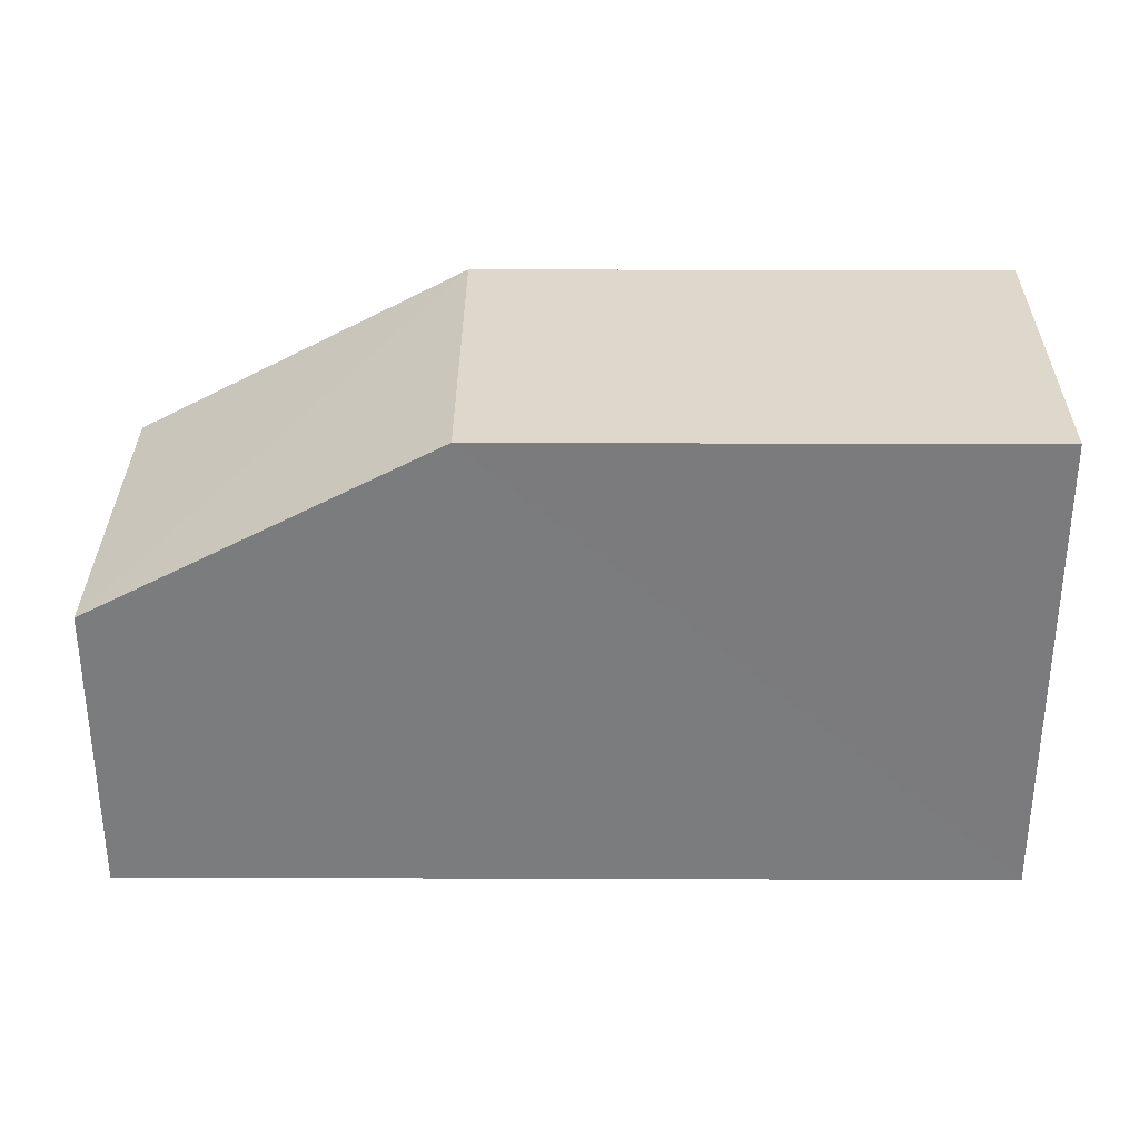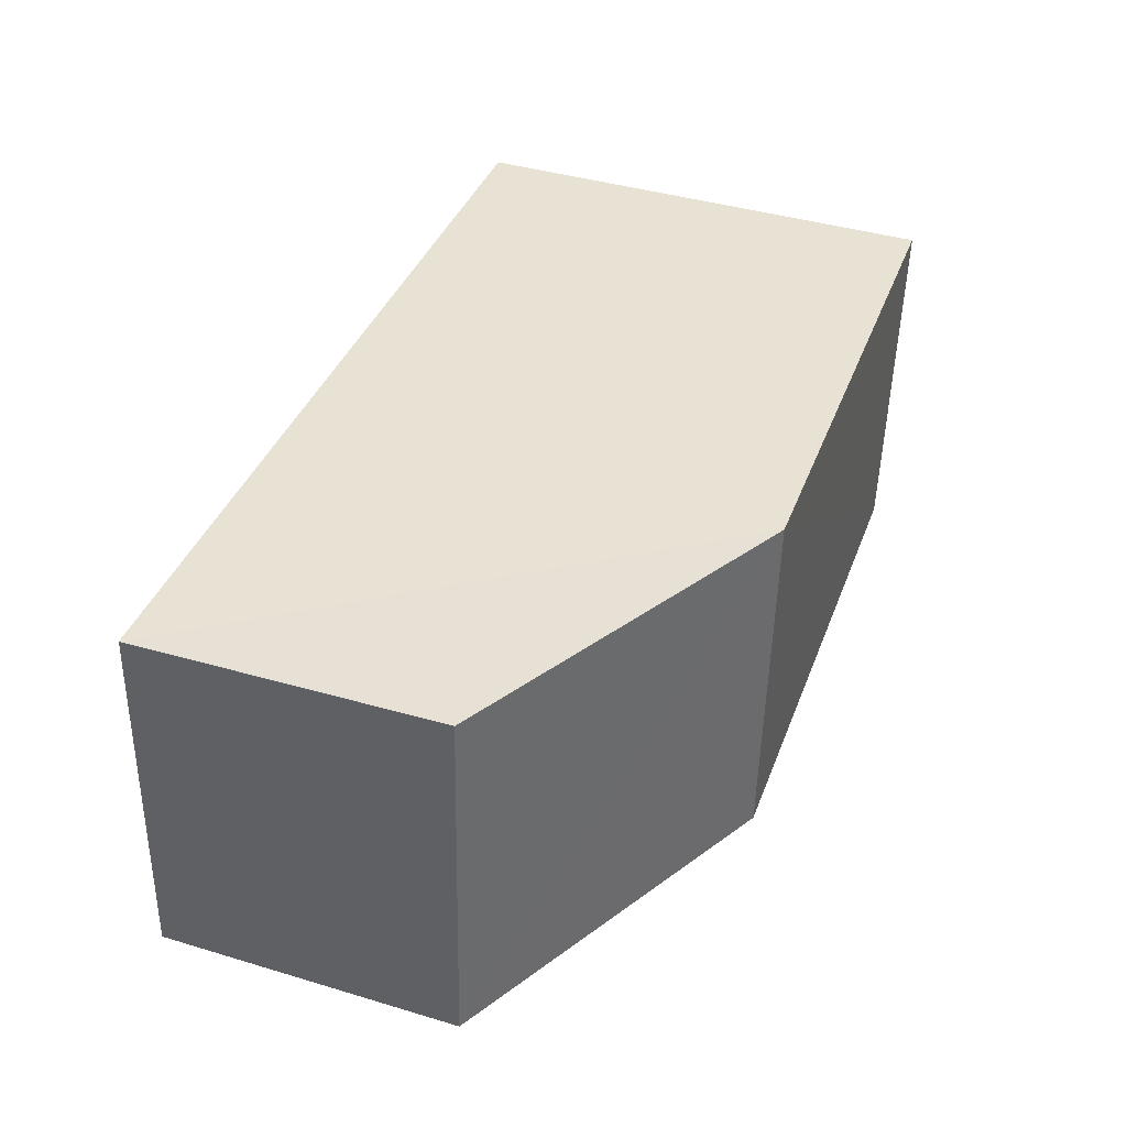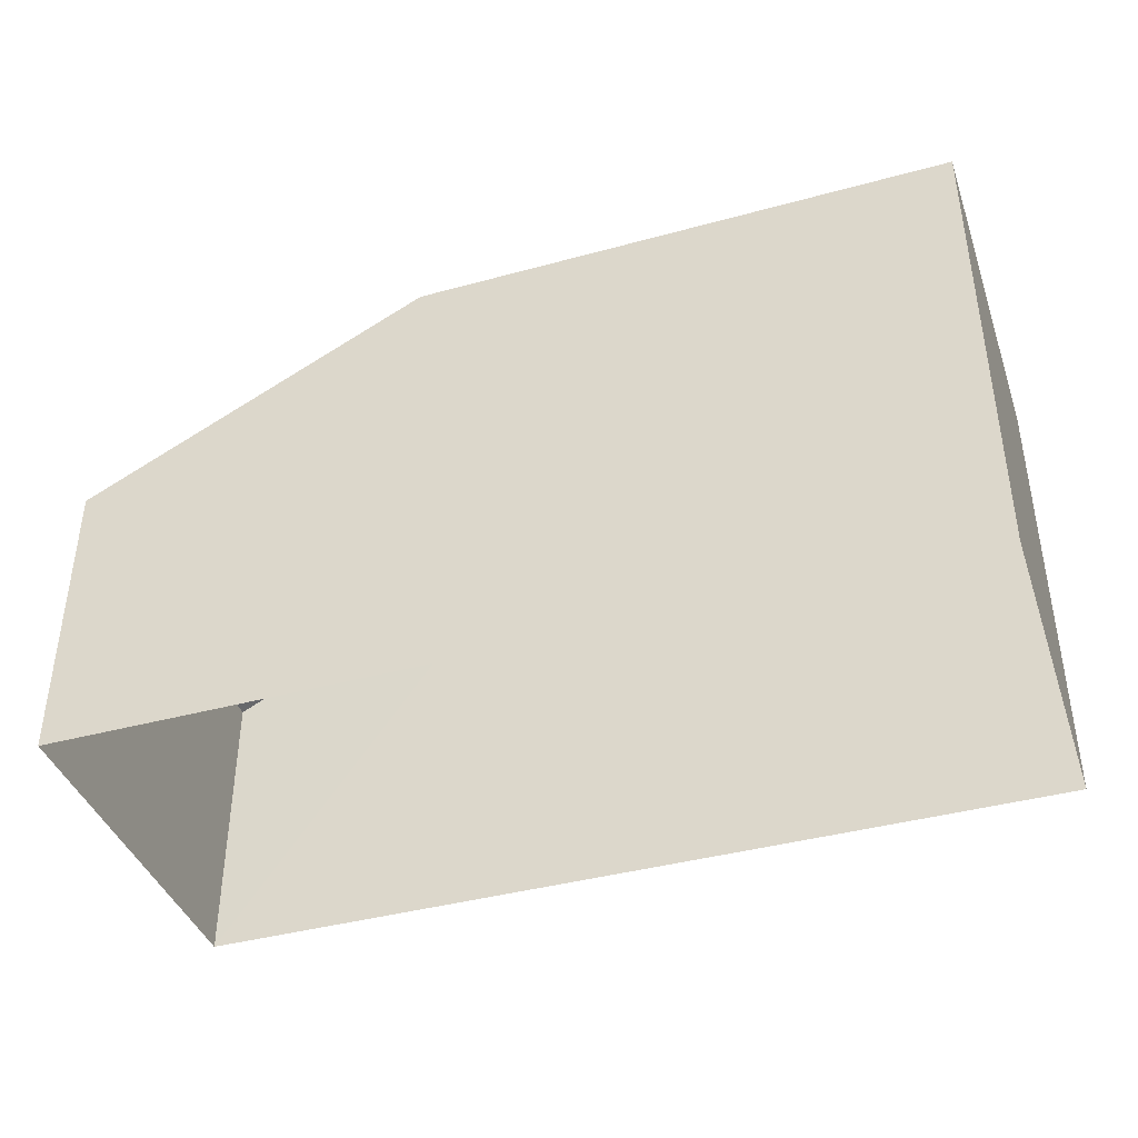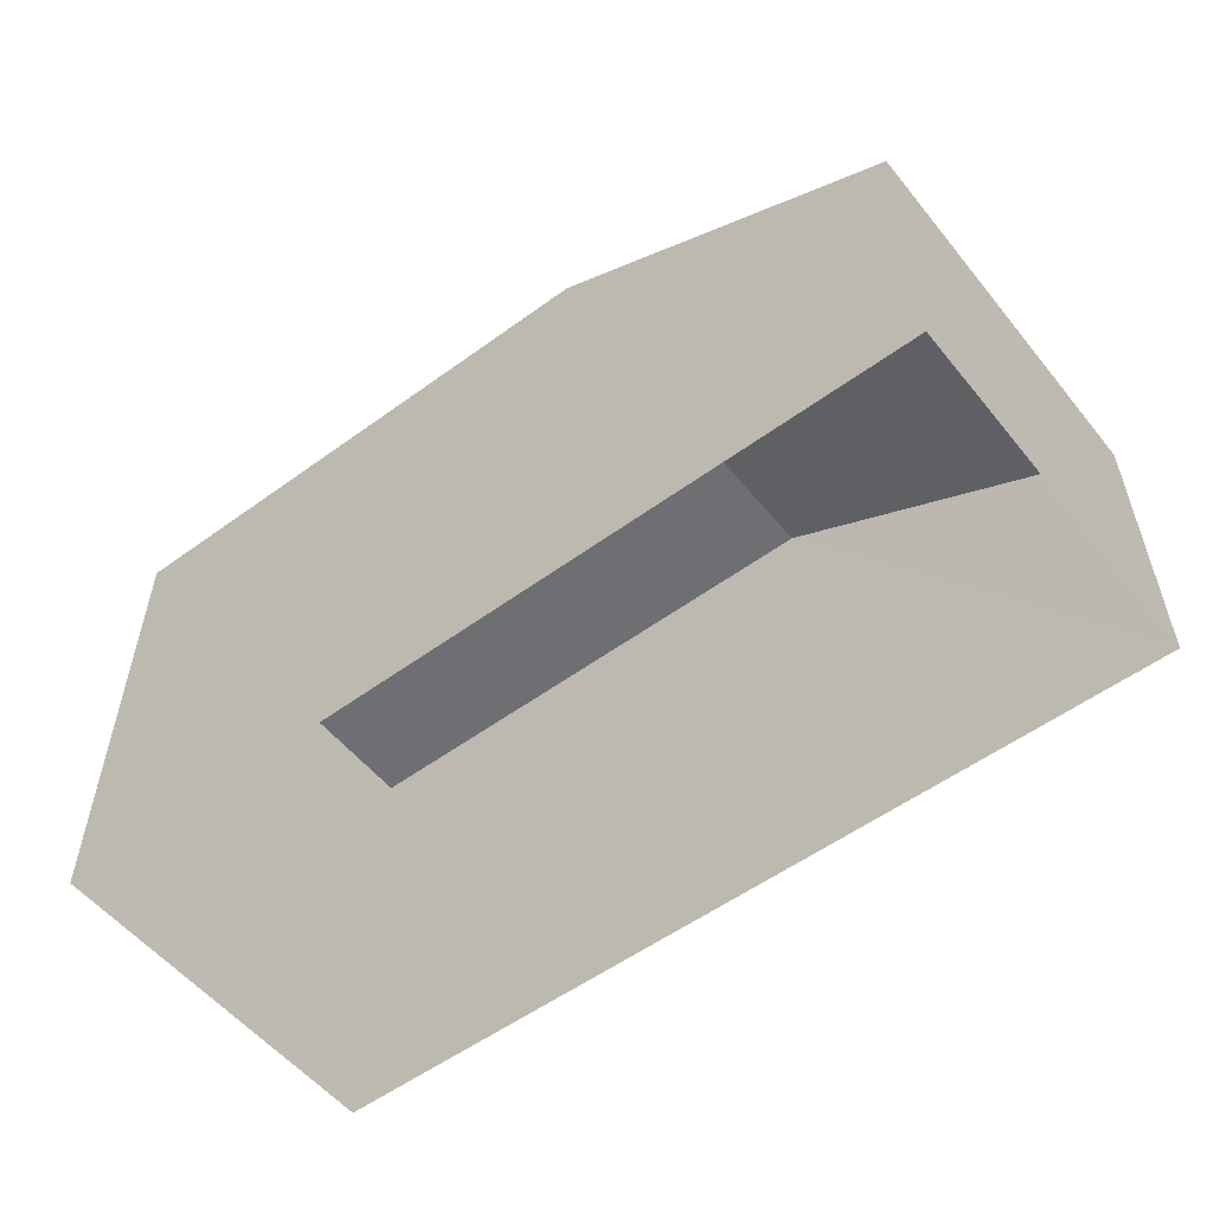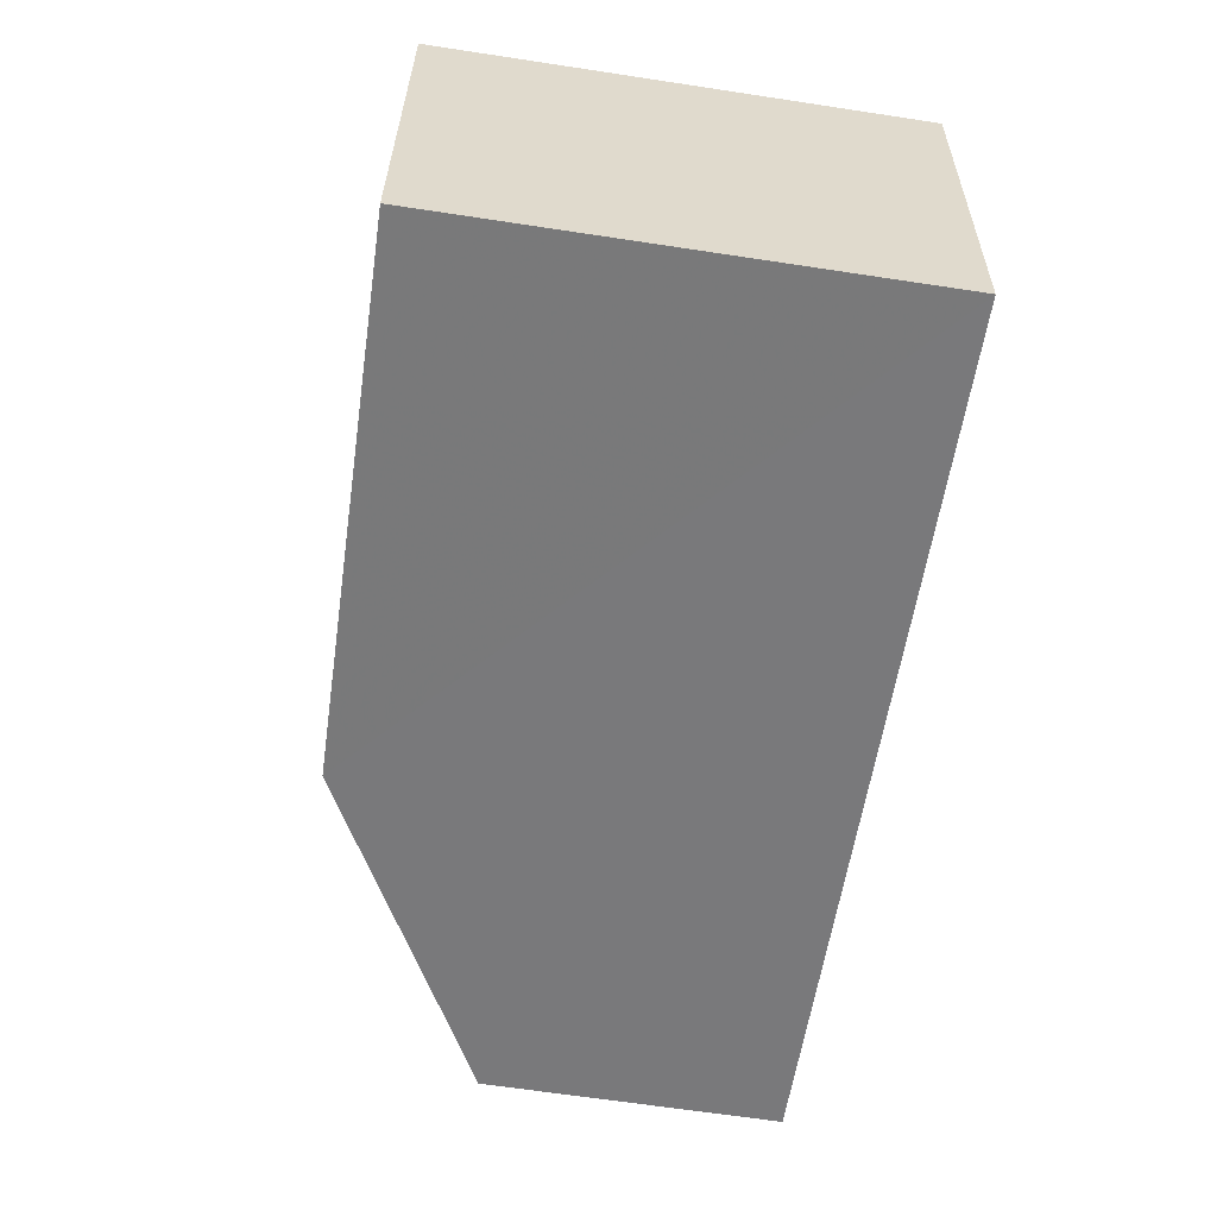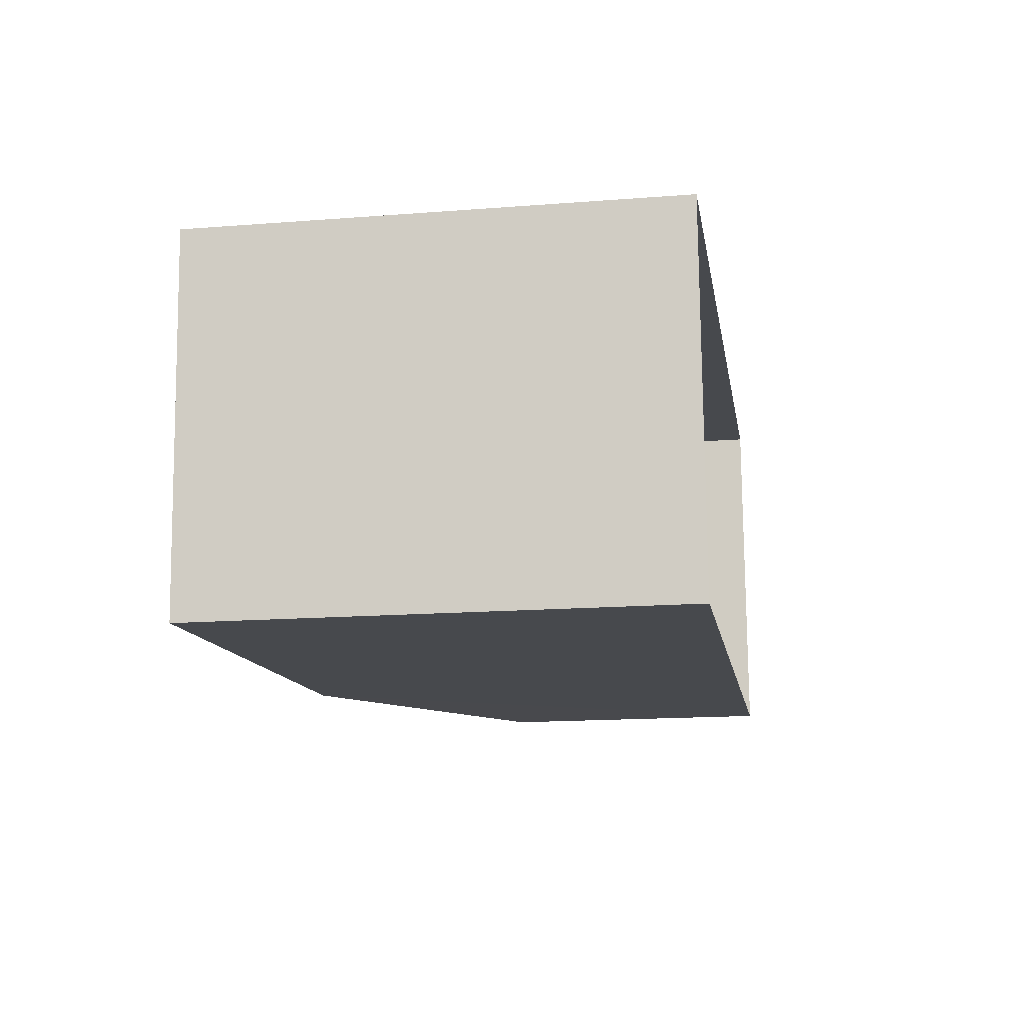
<metadata>
{"format":"obj","ext":"obj","renderer":"f3d","projection":"perspective","resolution":1024,"background":"white","views":[{"elev":31.4,"azim":-3.4,"up":"+Z"},{"elev":42.4,"azim":-70.6,"up":"+Y"},{"elev":-40.6,"azim":14.8,"up":"+Z"},{"elev":-54.8,"azim":-145.9,"up":"+Z"},{"elev":-61.6,"azim":81.6,"up":"+Y"},{"elev":-15.9,"azim":99.1,"up":"+Y"}]}
</metadata>
<code>
v -3.729e+05 -1.052e+05 24.06
v -3.73e+05 -1.052e+05 24.06
v -3.73e+05 -1.052e+05 24.06
v -3.729e+05 -1.052e+05 24.06
v -3.73e+05 -1.052e+05 28.23
v -3.73e+05 -1.052e+05 26.67
v -3.73e+05 -1.052e+05 26.67
v -3.73e+05 -1.052e+05 28.23
v -3.729e+05 -1.052e+05 28.23
v -3.729e+05 -1.052e+05 28.23
f 1 2 3
f 1 4 2
f 5 6 7
f 8 5 7
f 5 9 10
f 5 8 9
f 2 4 8
f 2 8 7
f 4 9 8
f 9 4 1
f 10 9 1
f 6 3 2
f 7 6 2
f 10 1 5
f 5 3 6
f 5 1 3

</code>
